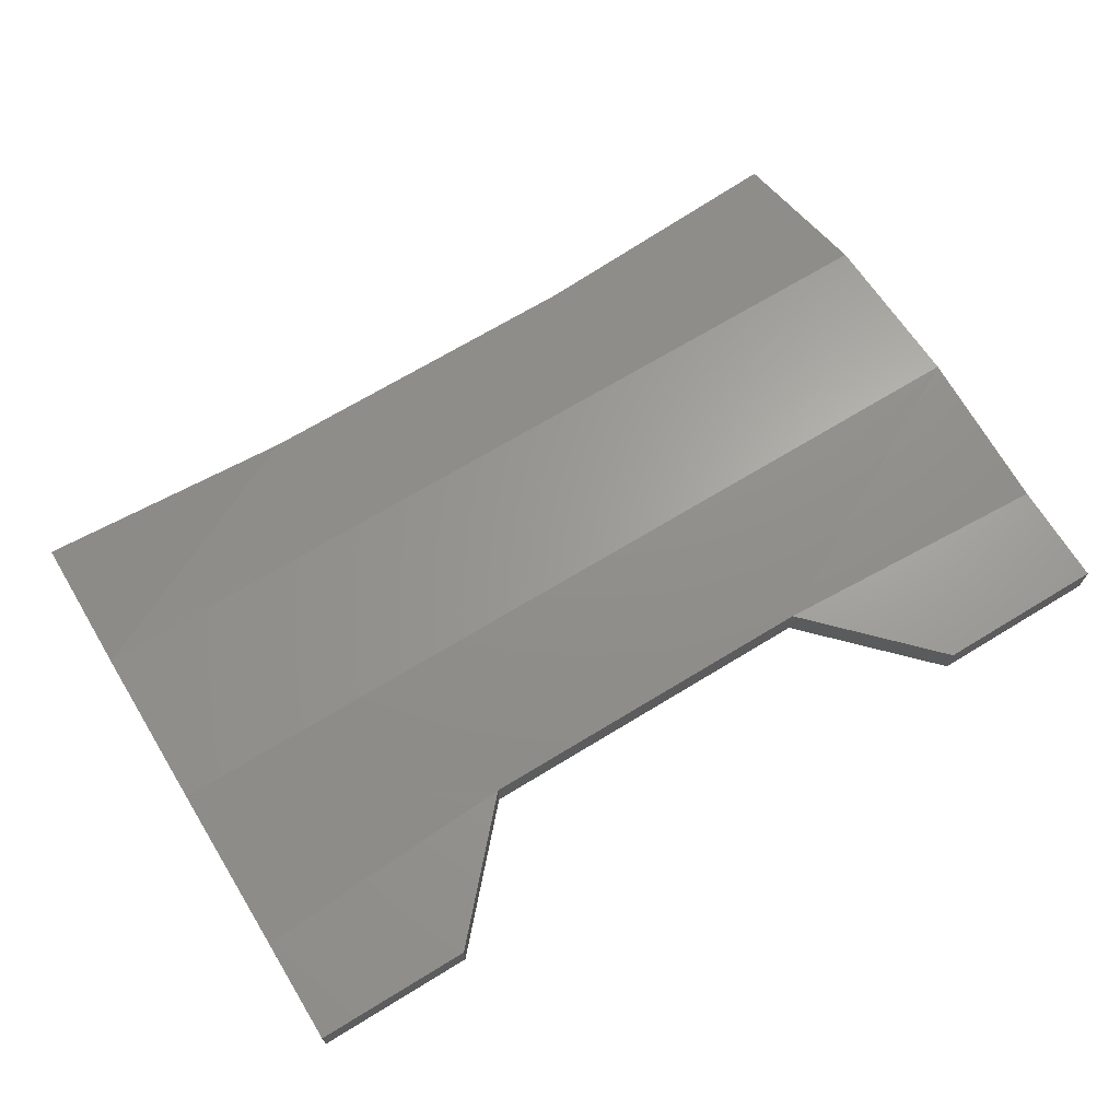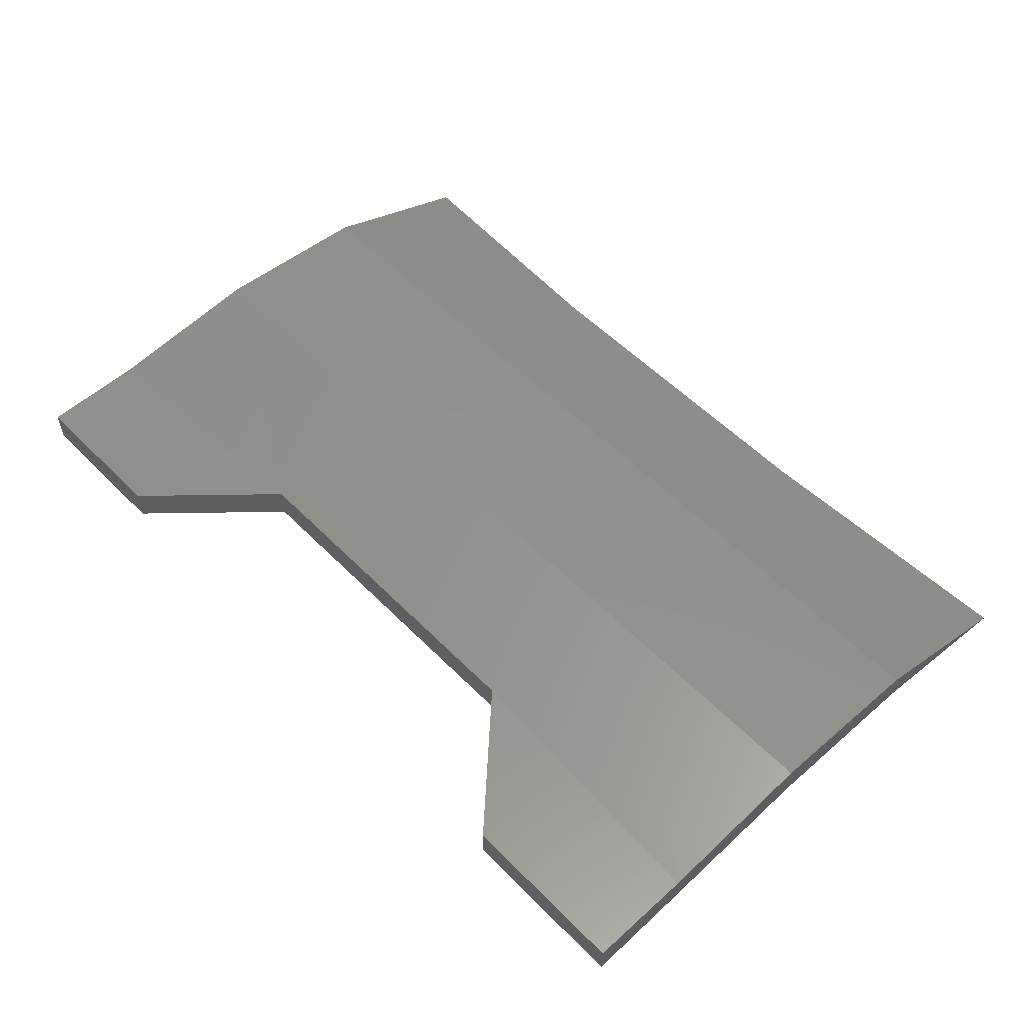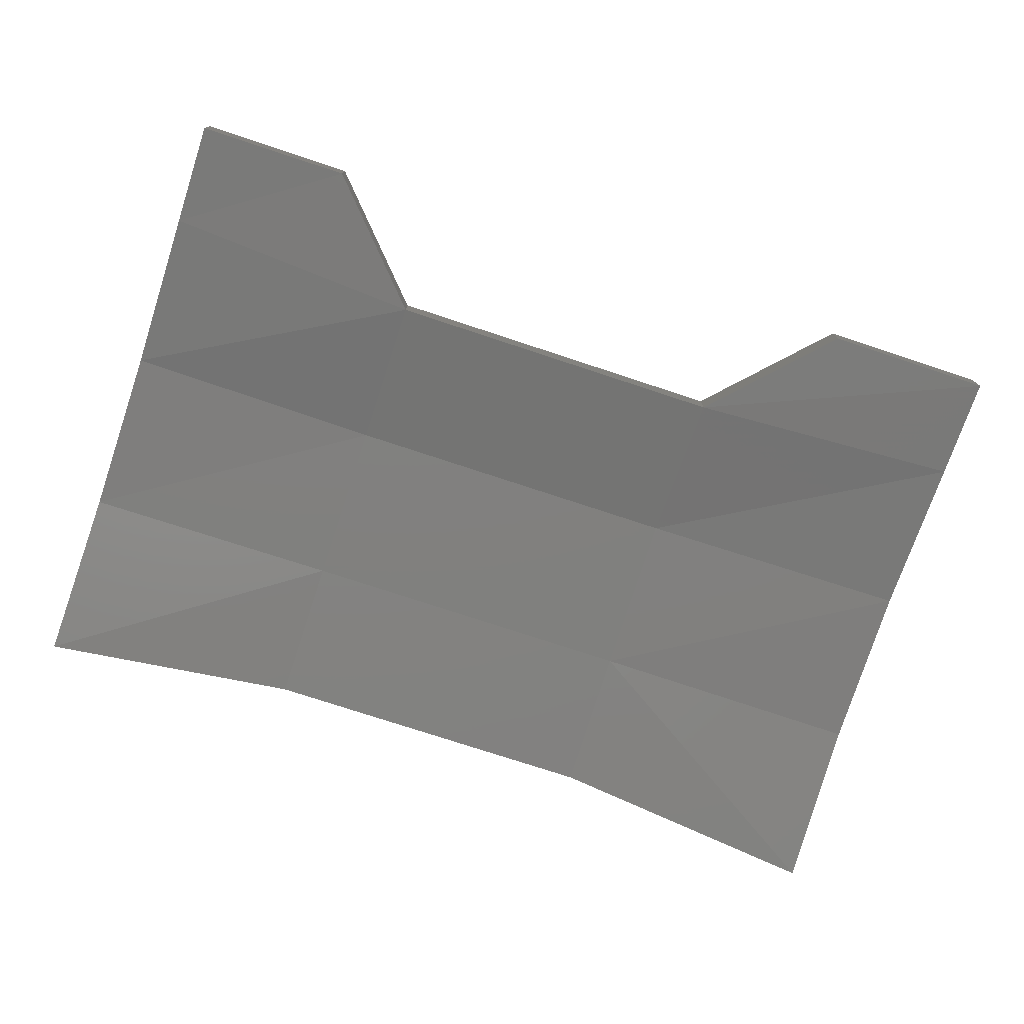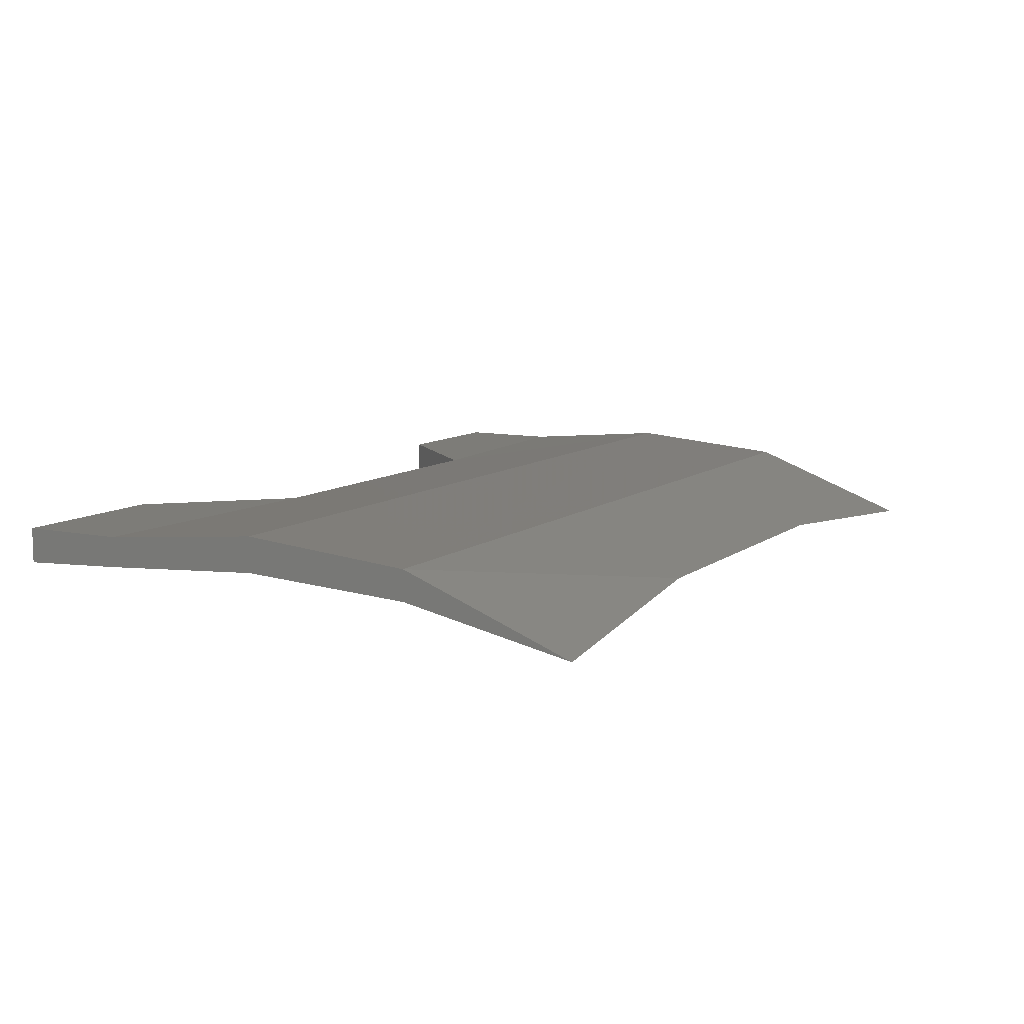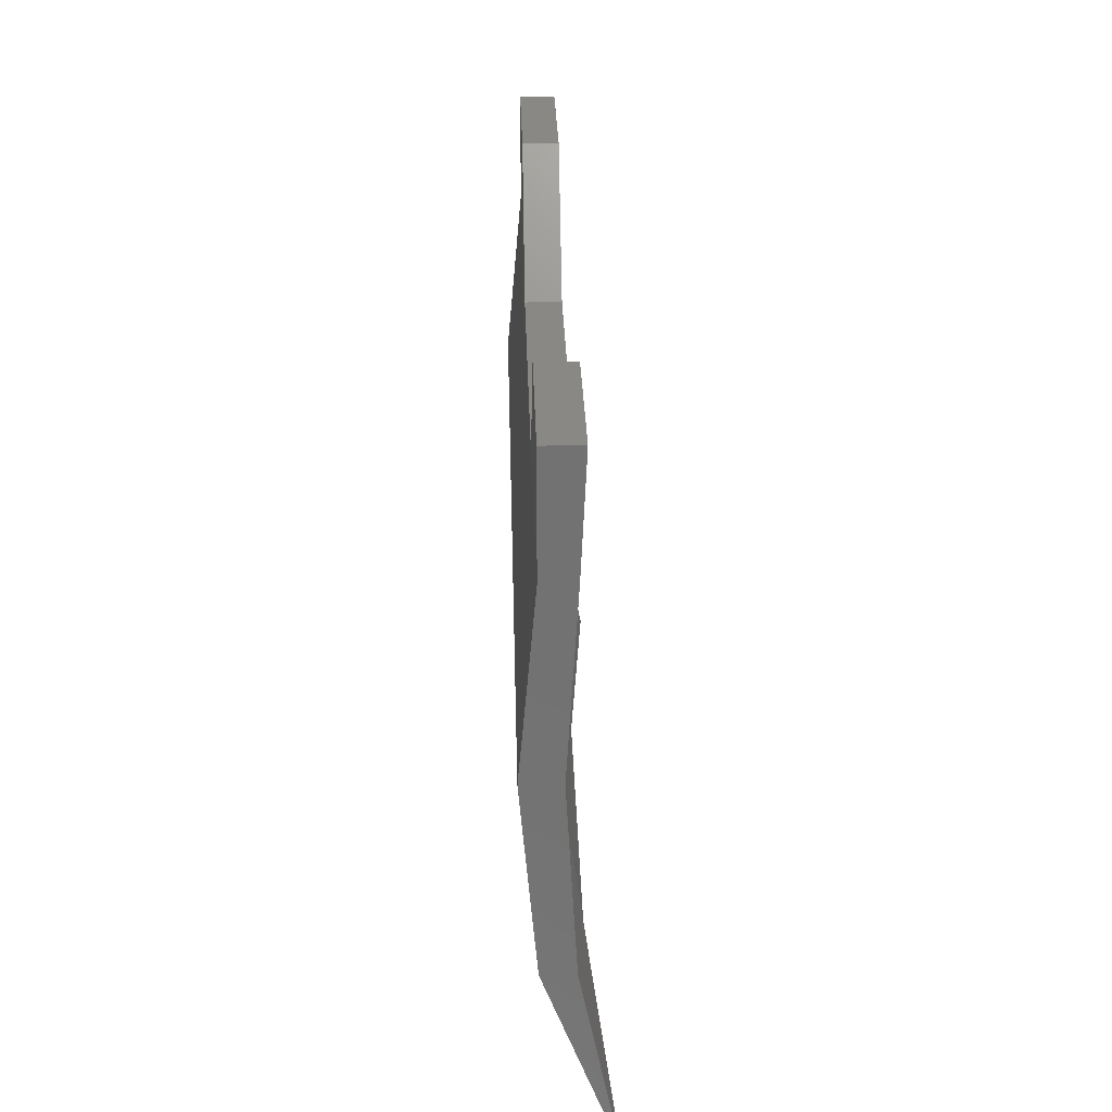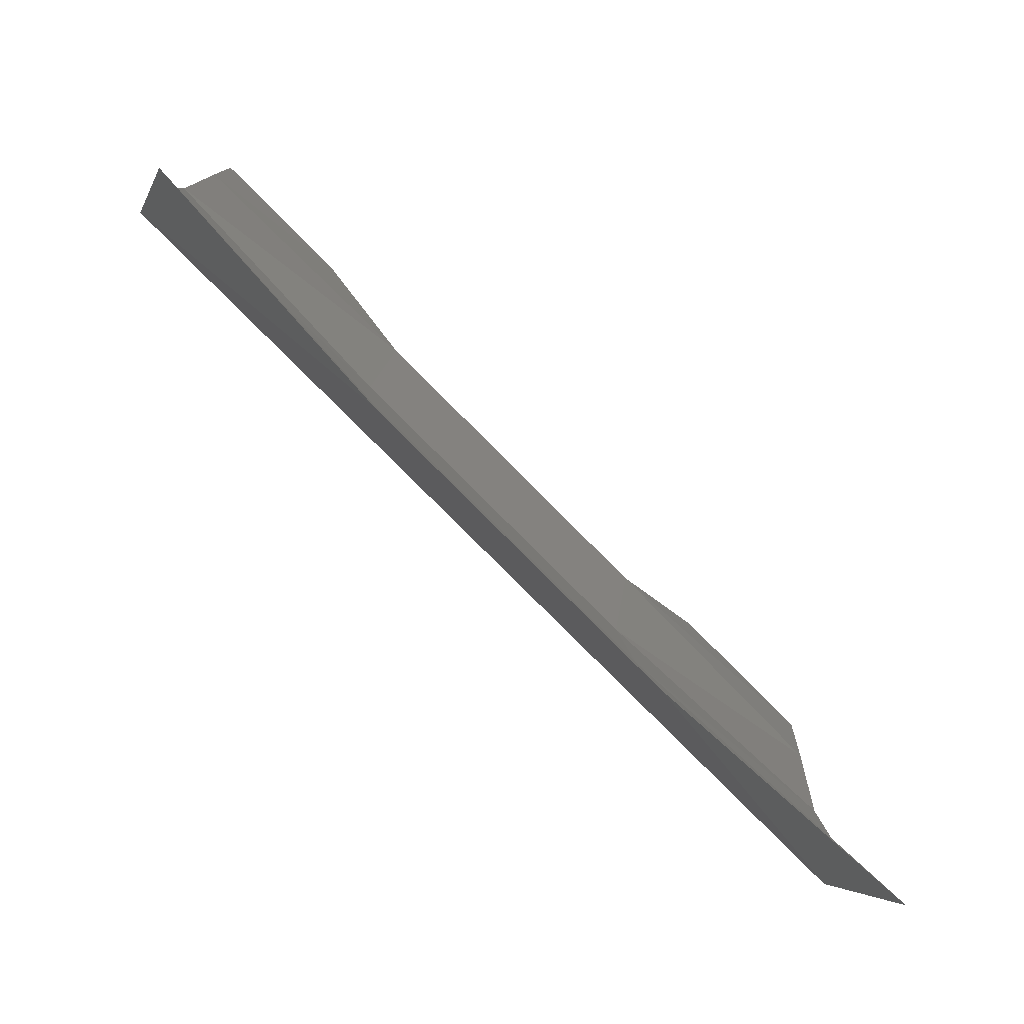
<metadata>
{"format":"stl","ext":"stl","renderer":"f3d","projection":"perspective","resolution":1024,"background":"white","views":[{"elev":68.4,"azim":-31.5,"up":"+Y"},{"elev":55.2,"azim":46.6,"up":"+Y"},{"elev":-75.2,"azim":-18.3,"up":"+Y"},{"elev":9.5,"azim":118.7,"up":"+Y"},{"elev":26.2,"azim":-91.5,"up":"+Z"},{"elev":-78.8,"azim":-45.2,"up":"+Z"}]}
</metadata>
<code>
# stl→obj: 28 verts, 60 faces
v -33.39 -19.02 30.1
v -33.36 -19.02 30.1
v -33.39 -19.01 30.08
v -33.33 -19.02 30.08
v -33.39 -19.01 30.05
v -33.33 -19.01 30.05
v -33.39 -19.01 30.01
v -33.33 -19.01 30.01
v -33.39 -19.02 29.98
v -33.33 -19.02 29.98
v -33.24 -19.02 30.1
v -33.21 -19.02 30.1
v -33.26 -19.02 30.08
v -33.21 -19.01 30.08
v -33.26 -19.01 30.05
v -33.21 -19.01 30.05
v -33.26 -19.01 30.01
v -33.21 -19.01 30.01
v -33.21 -19.02 29.98
v -33.21 -19.01 30.1
v -33.24 -19.01 30.1
v -33.26 -19.01 30.08
v -33.21 -19 30.05
v -33.33 -19.01 30.08
v -33.39 -19 30.05
v -33.26 -19.02 29.98
v -33.36 -19.01 30.1
v -33.39 -19.01 30.1
f 1 2 3
f 2 3 4
f 3 4 5
f 4 5 6
f 5 6 7
f 6 7 8
f 7 8 9
f 8 9 10
f 11 12 13
f 12 13 14
f 13 14 15
f 14 15 16
f 15 16 17
f 16 17 18
f 17 18 19
f 20 21 14
f 21 14 22
f 14 22 23
f 22 23 24
f 23 24 25
f 24 25 3
f 23 25 18
f 25 18 7
f 18 7 26
f 7 26 10
f 6 15 8
f 15 8 17
f 8 17 10
f 17 10 26
f 4 24 2
f 24 2 27
f 13 15 4
f 15 4 6
f 24 22 4
f 22 4 13
f 3 3 1
f 3 1 28
f 3 25 3
f 25 3 5
f 2 27 1
f 27 1 28
f 3 24 28
f 24 28 27
f 22 21 13
f 21 13 11
f 25 7 5
f 7 5 7
f 21 20 11
f 20 11 12
f 18 18 23
f 18 23 16
f 23 16 14
f 16 14 14
f 14 14 20
f 14 20 12
f 9 7 7
f 26 19 18
f 19 26 17
f 19 18 18
f 7 10 9

</code>
